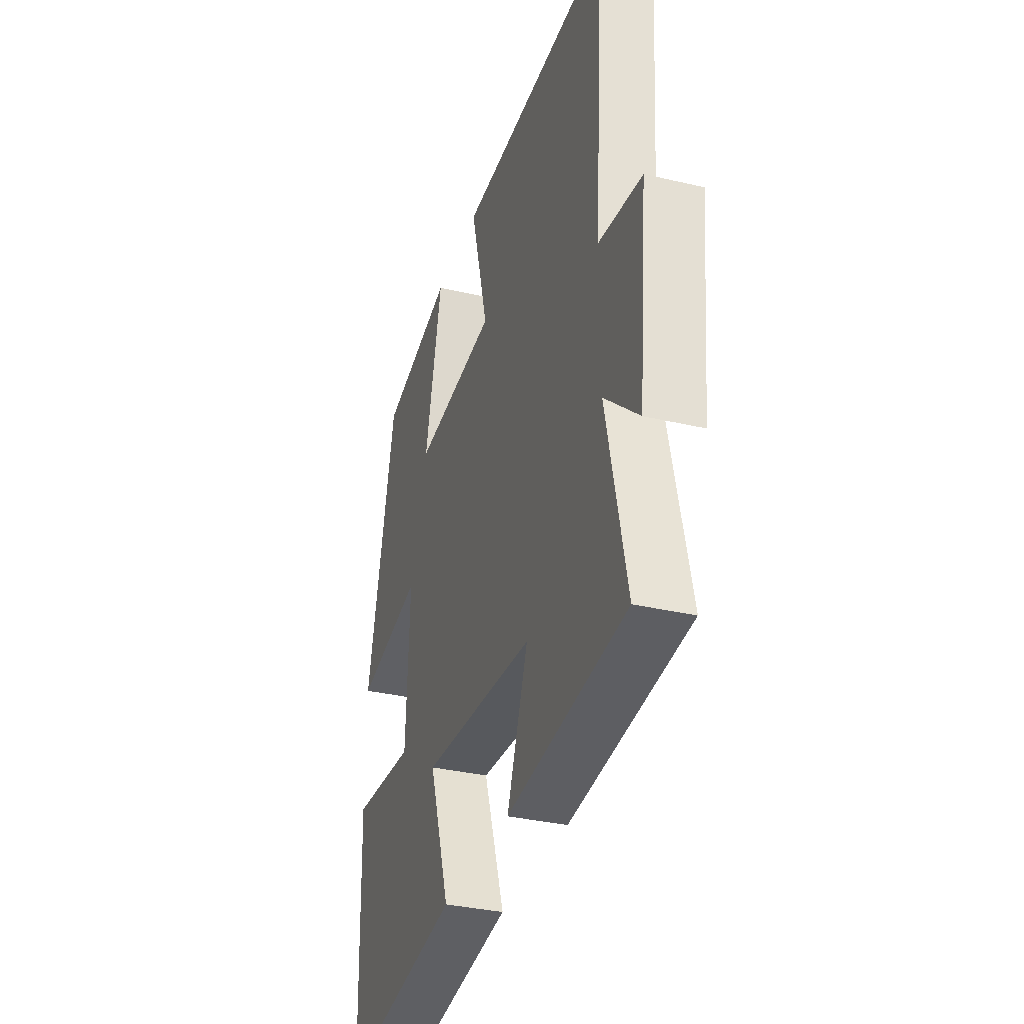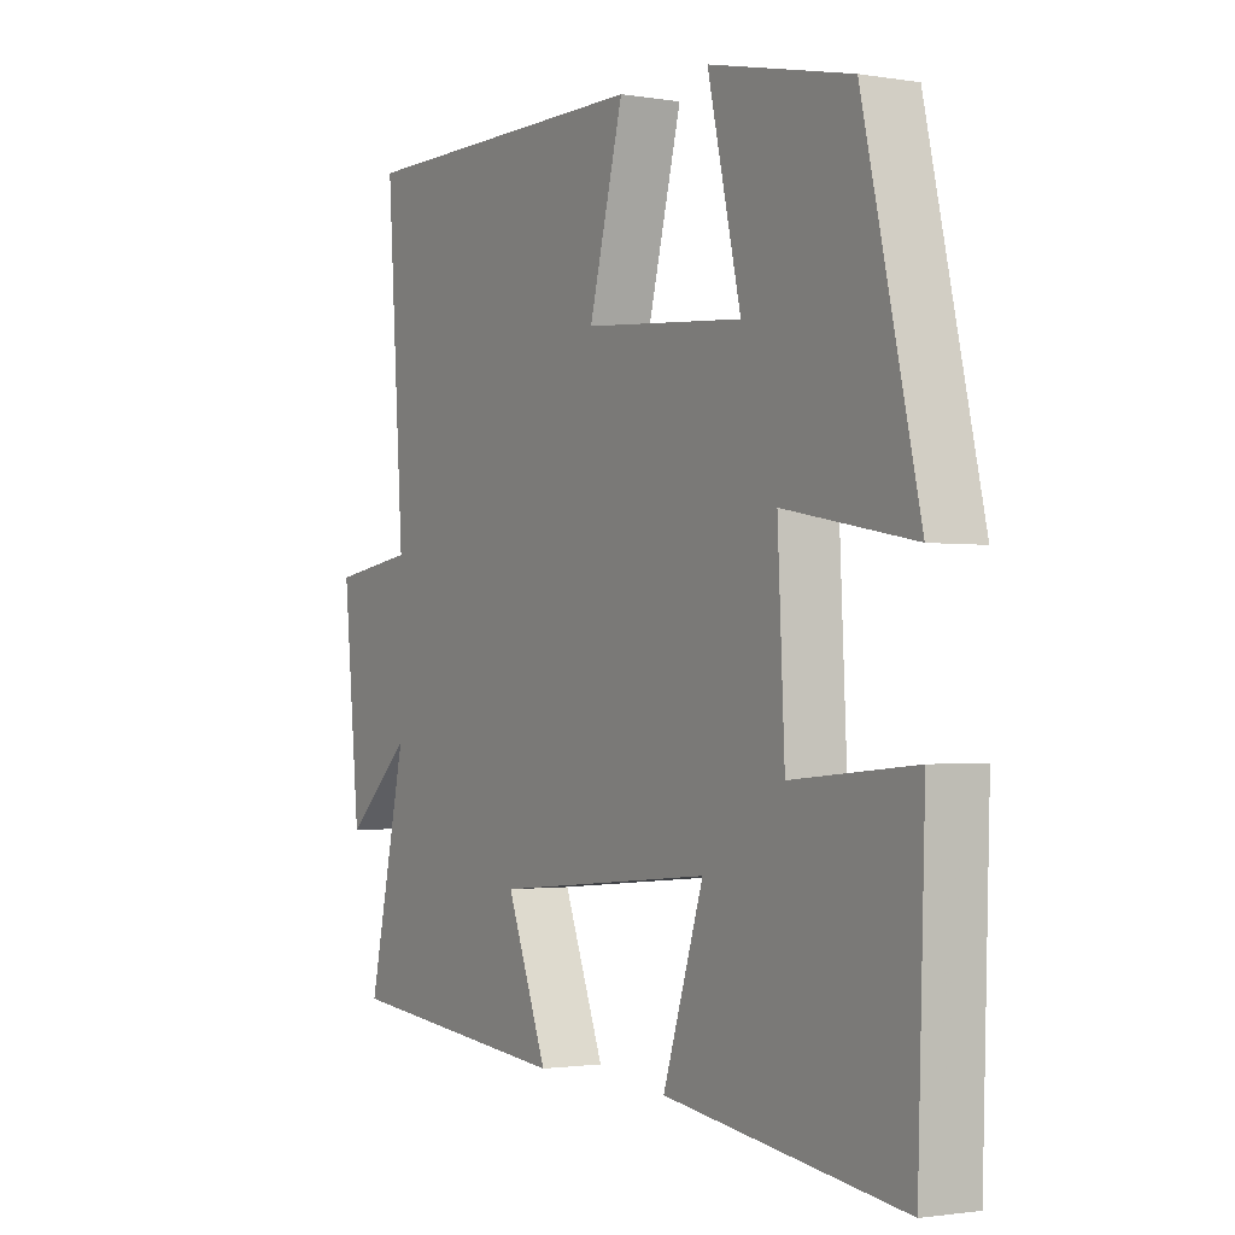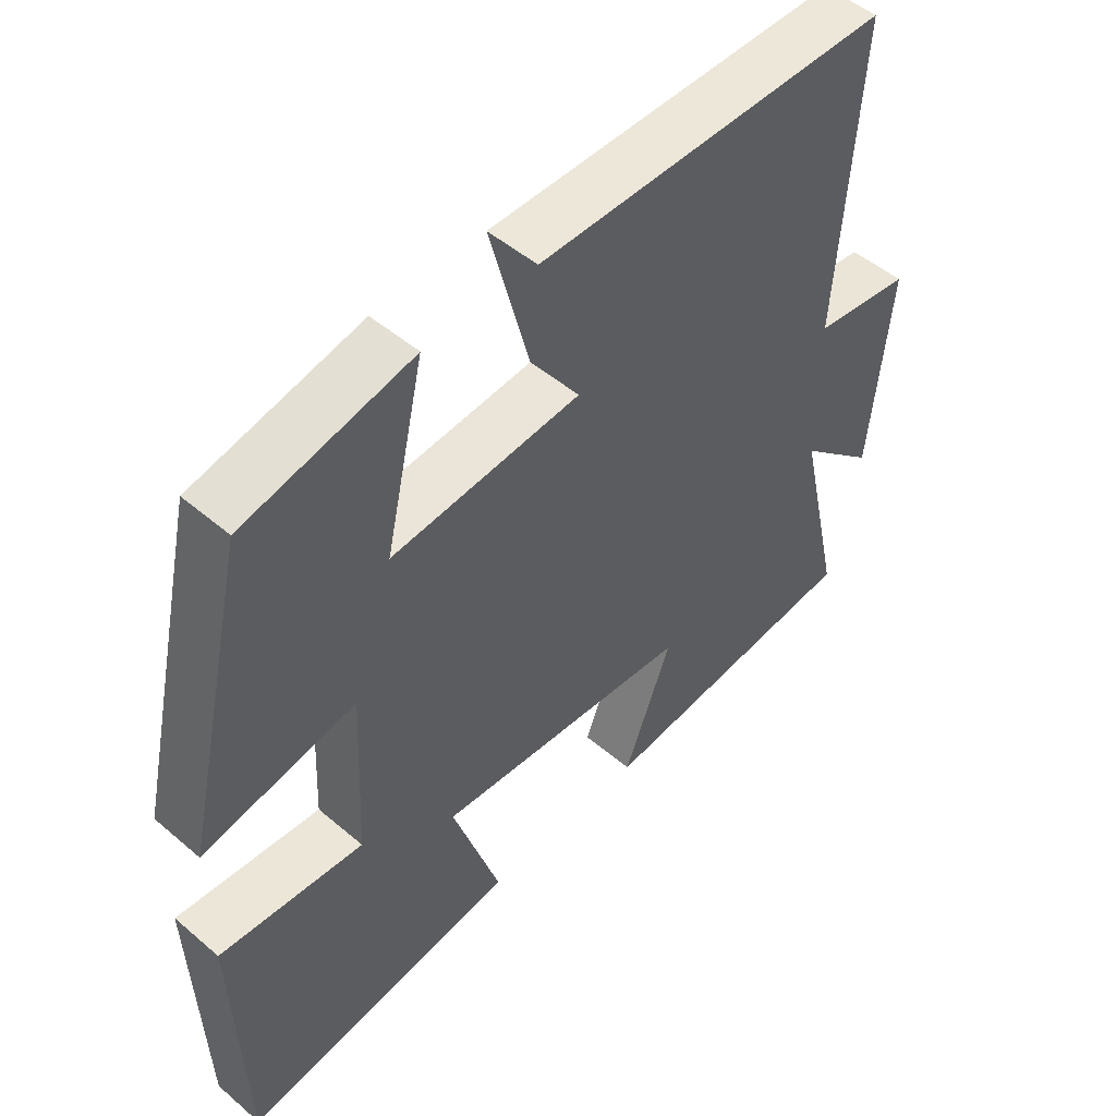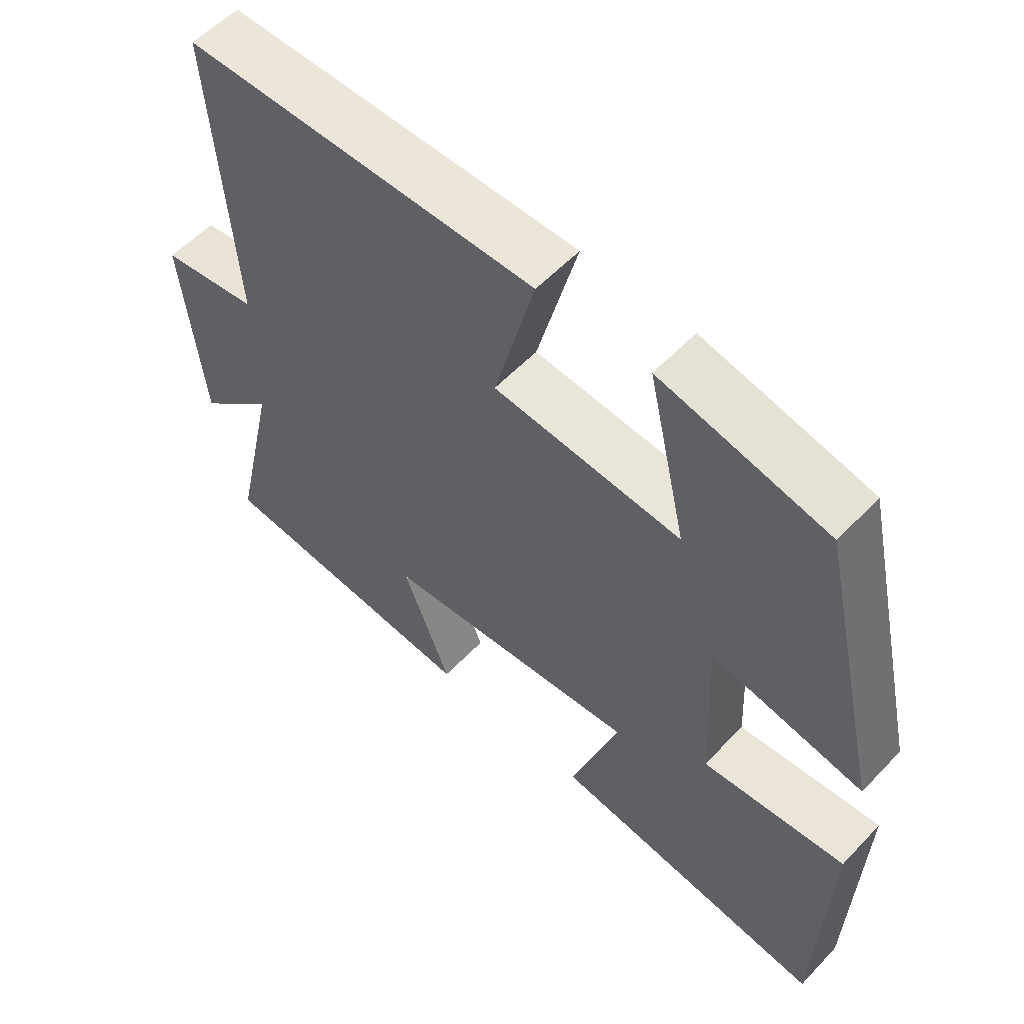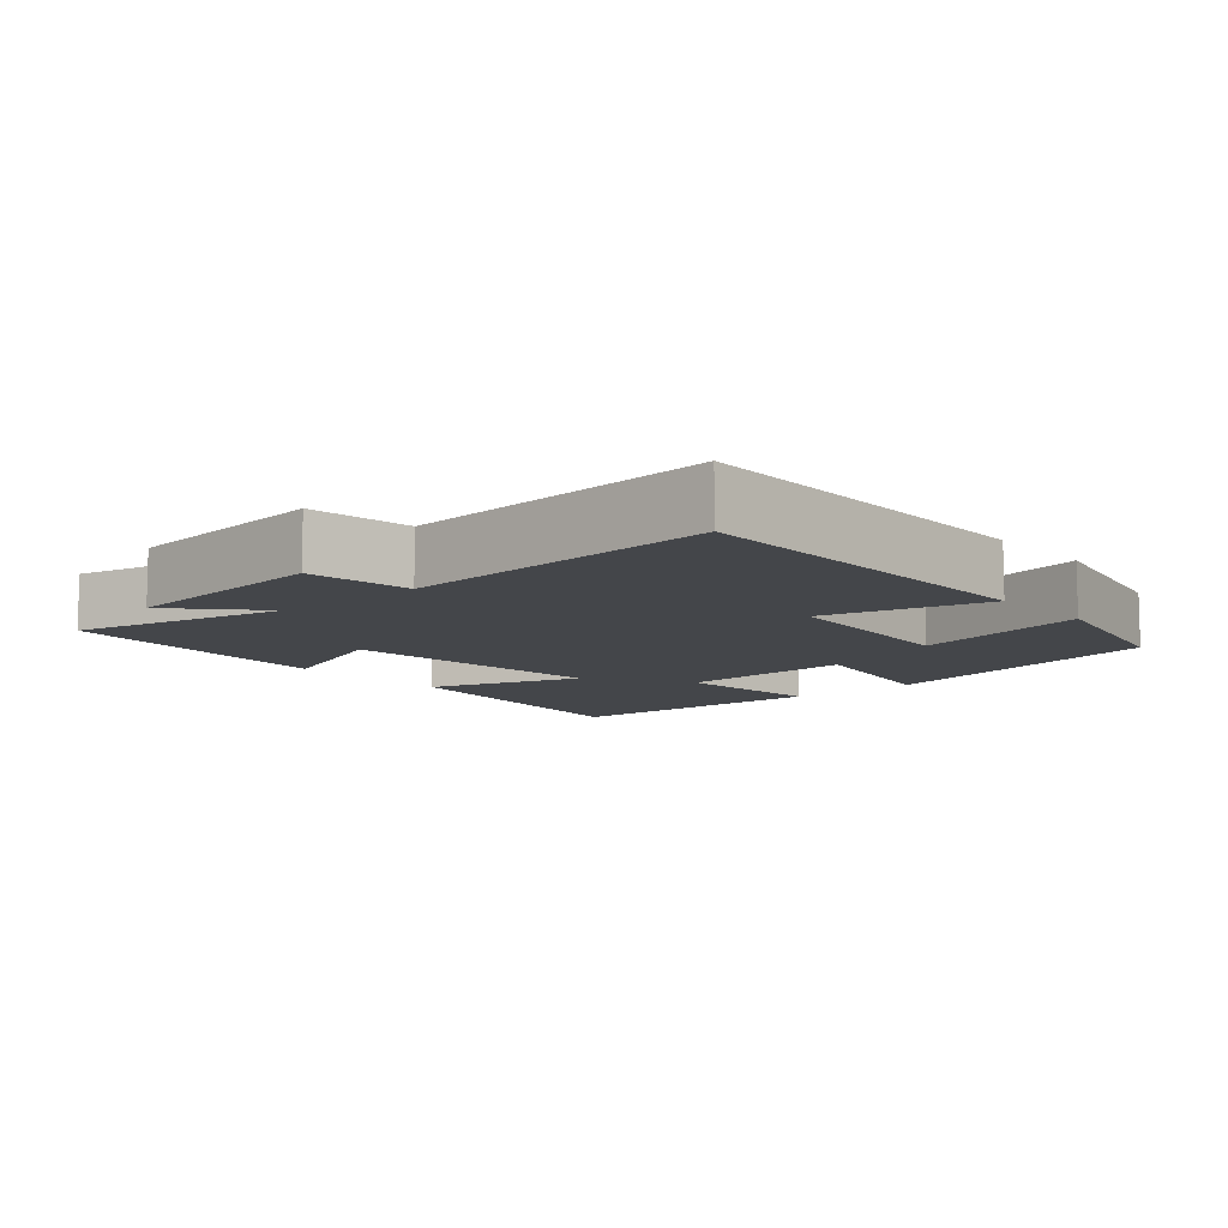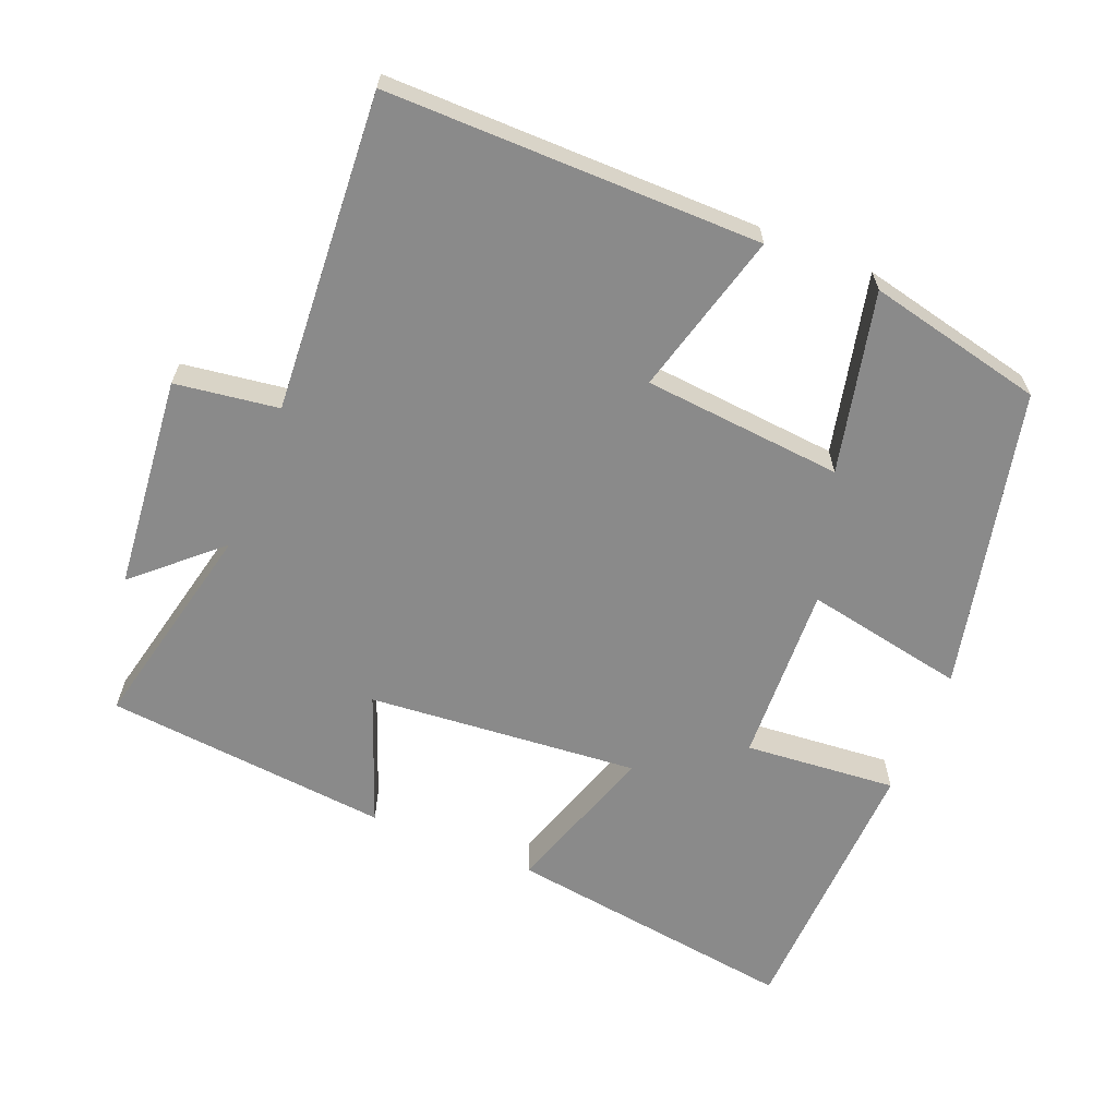
<metadata>
{"format":"obj","ext":"obj","renderer":"f3d","projection":"perspective","resolution":1024,"background":"white","views":[{"elev":-34.0,"azim":-107.7,"up":"+Z"},{"elev":-1.6,"azim":59.1,"up":"+Z"},{"elev":49.9,"azim":133.1,"up":"+Z"},{"elev":56.4,"azim":42.7,"up":"+Z"},{"elev":-9.5,"azim":-48.9,"up":"+Y"},{"elev":-63.5,"azim":-22.3,"up":"+Y"}]}
</metadata>
<code>
v 0.487 0.07 -0.557
v 0.074 0.07 -0.5
v 0.145 0.07 -0.282
v -0.237 0.07 -0.316
v -0.166 0.07 -0.5
v -0.567 0.07 -0.462
v -0.5 0.07 -0.162
v -0.615 0.07 -0.267
v -0.645 0.07 0.033
v -0.5 0.07 0.054
v -0.531 0.07 0.501
v -0.007 0.07 0.5
v -0.067 0.07 0.271
v 0.213 0.07 0.247
v 0.155 0.07 0.5
v 0.403 0.07 0.445
v 0.5 0.07 0.022
v 0.274 0.07 0.065
v 0.286 0.07 -0.187
v 0.5 0.07 -0.168
v 0.487 0 -0.557
v 0.074 0 -0.5
v 0.145 0 -0.282
v -0.237 0 -0.316
v -0.166 0 -0.5
v -0.567 0 -0.462
v -0.5 0 -0.162
v -0.615 0 -0.267
v -0.645 0 0.033
v -0.5 0 0.054
v -0.531 0 0.501
v -0.007 0 0.5
v -0.067 0 0.271
v 0.213 0 0.247
v 0.155 0 0.5
v 0.403 0 0.445
v 0.5 0 0.022
v 0.274 0 0.065
v 0.286 0 -0.187
v 0.5 0 -0.168
f 1 2 3
f 20 1 3
f 19 20 3
f 18 19 3 4
f 16 17 18
f 15 16 18
f 14 15 18
f 13 14 18 4
f 12 13 4
f 11 12 4
f 10 11 4
f 7 8 9 10
f 7 10 4 5
f 5 6 7
f 23 22 21
f 23 21 40
f 23 40 39
f 24 23 39 38
f 38 37 36
f 38 36 35
f 38 35 34
f 24 38 34 33
f 24 33 32
f 24 32 31
f 24 31 30
f 30 29 28 27
f 25 24 30 27
f 27 26 25
f 1 21 22 2
f 2 22 23 3
f 3 23 24 4
f 4 24 25 5
f 5 25 26 6
f 6 26 27 7
f 7 27 28 8
f 8 28 29 9
f 9 29 30 10
f 10 30 31 11
f 11 31 32 12
f 12 32 33 13
f 13 33 34 14
f 14 34 35 15
f 15 35 36 16
f 16 36 37 17
f 17 37 38 18
f 18 38 39 19
f 19 39 40 20
f 20 40 21 1

</code>
